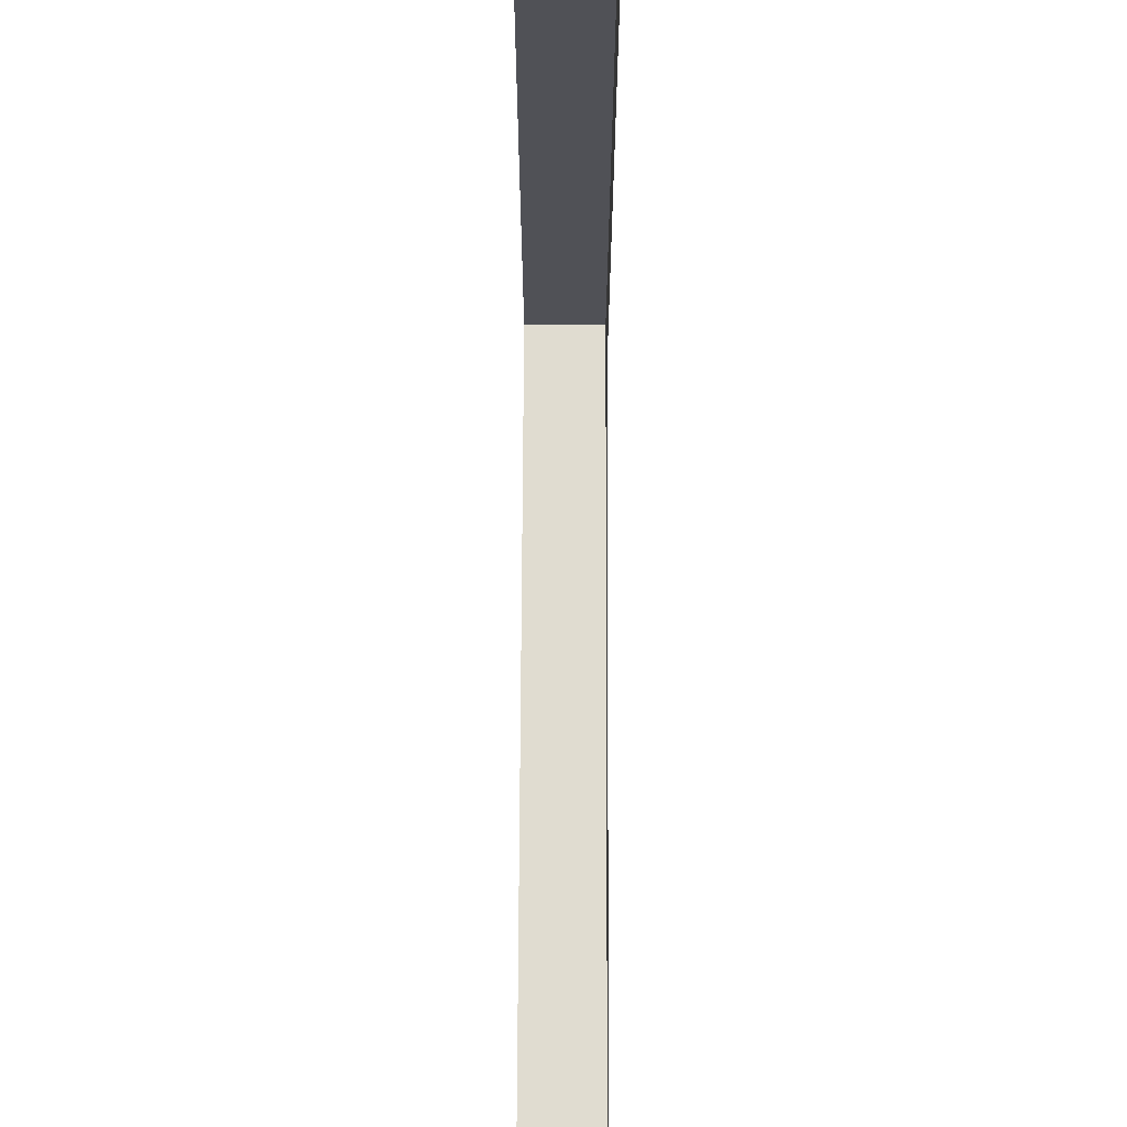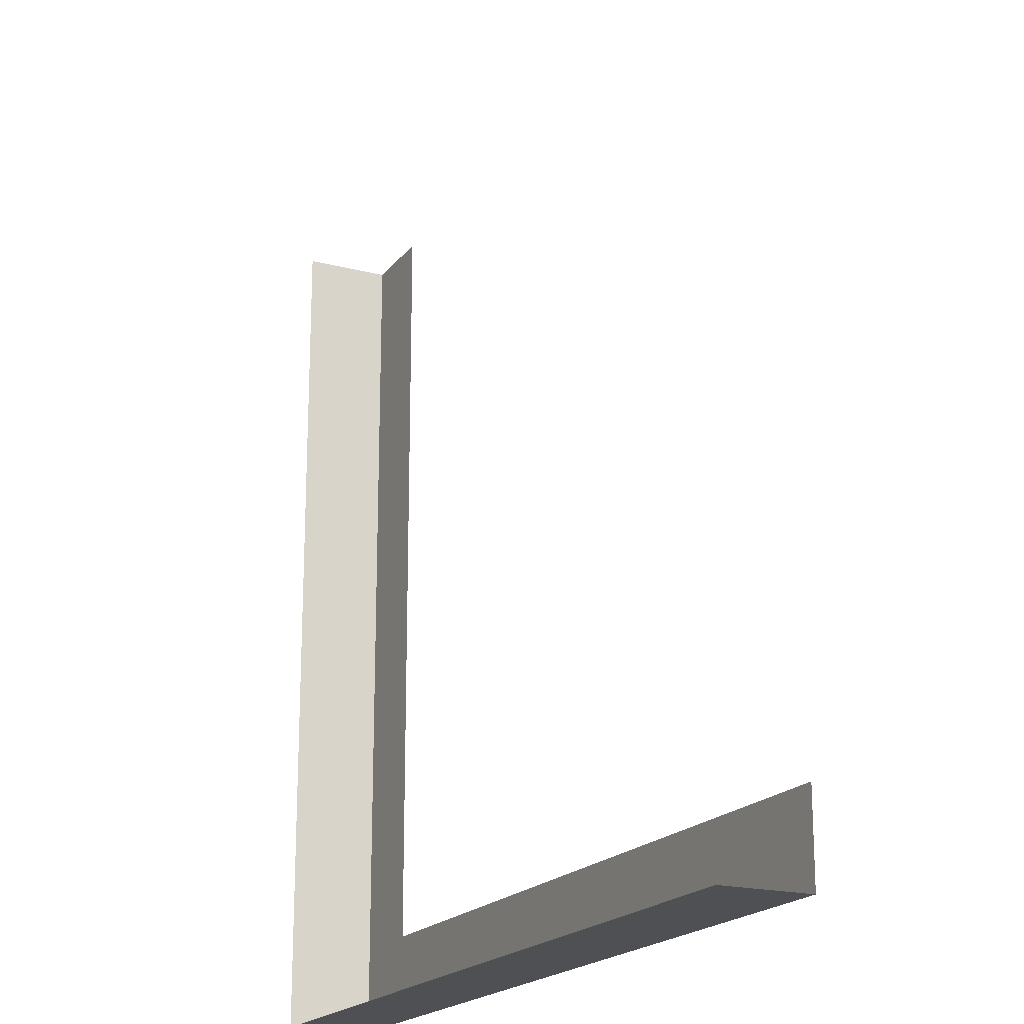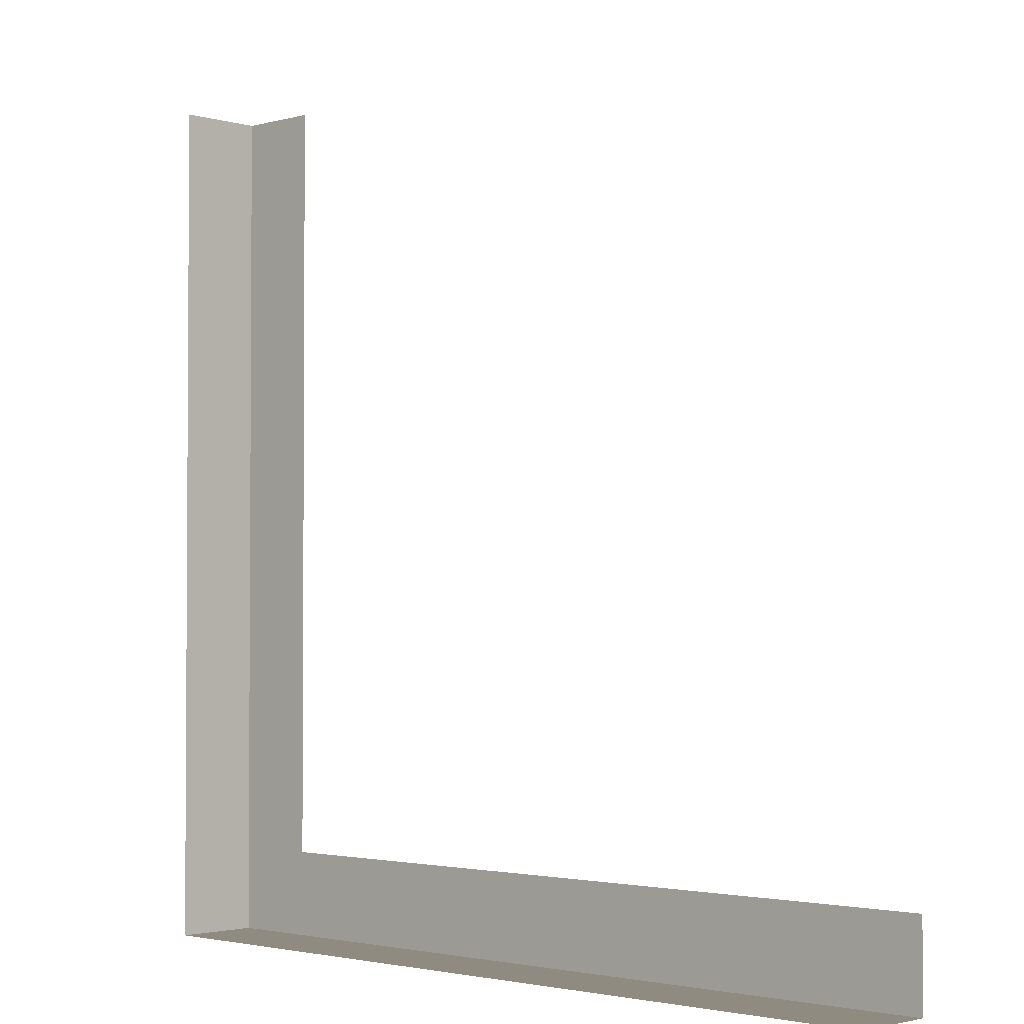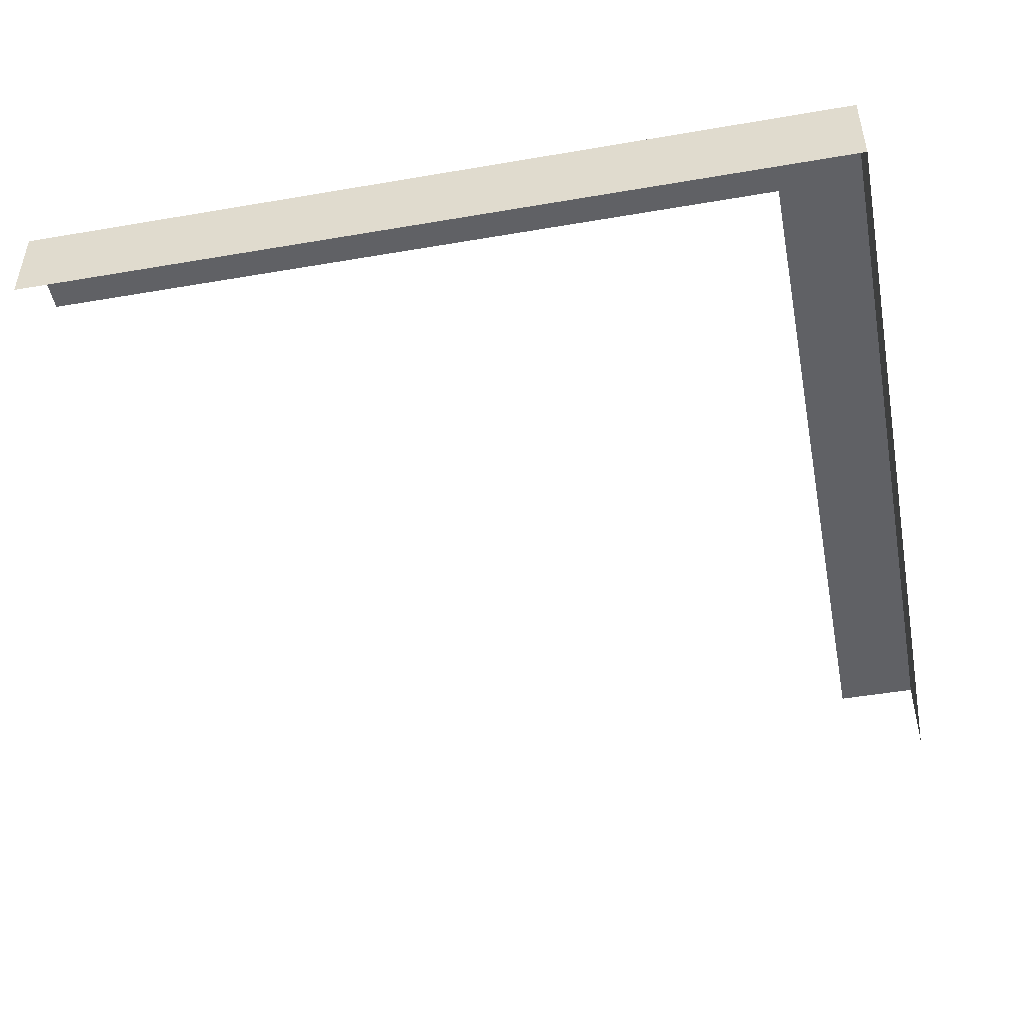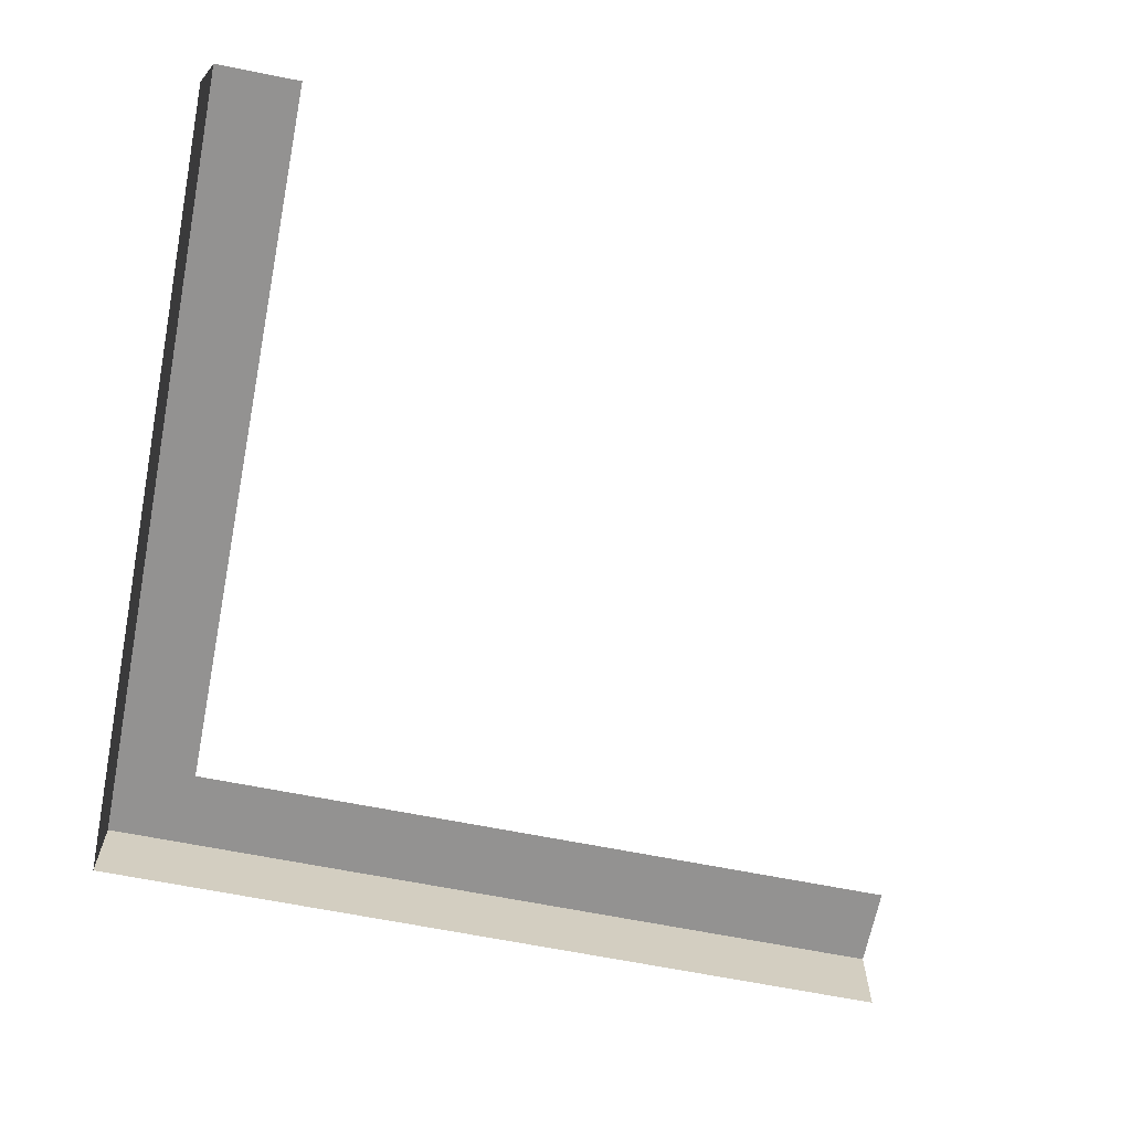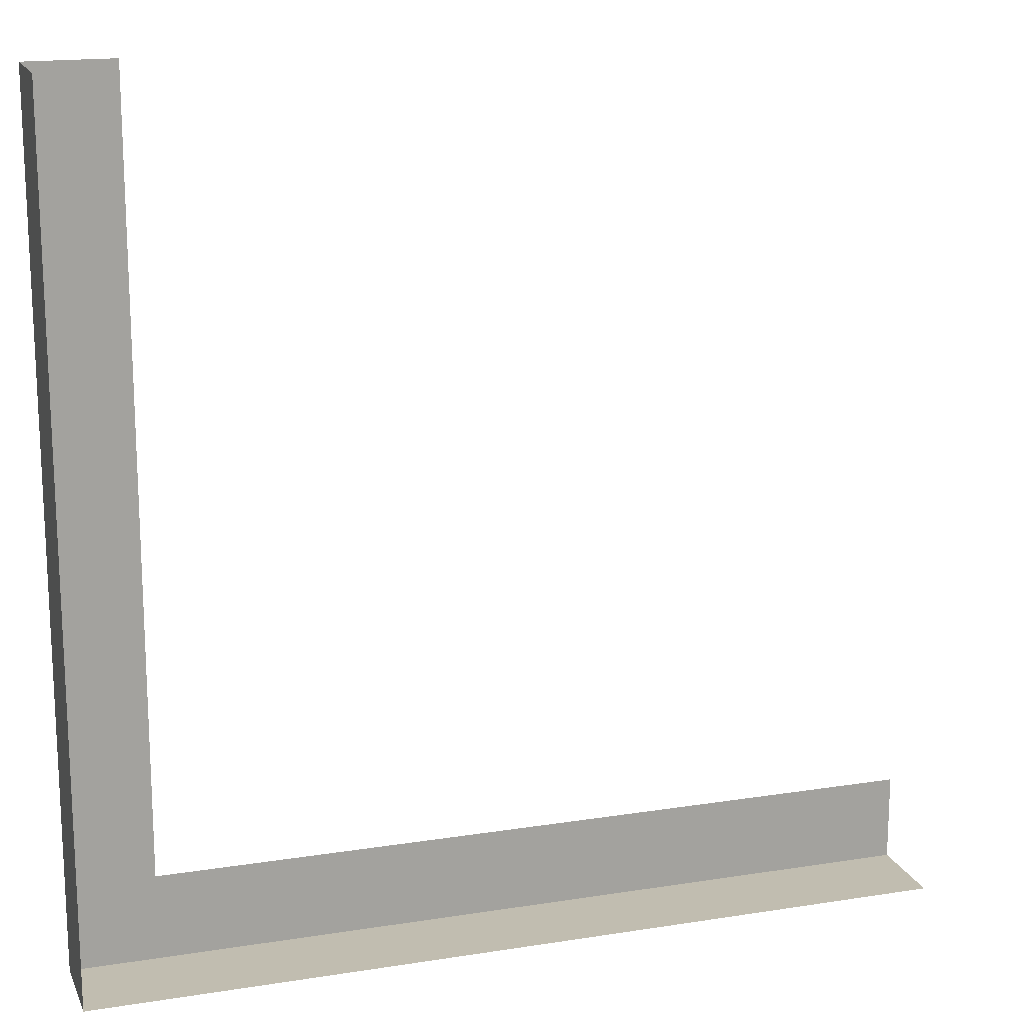
<metadata>
{"format":"obj","ext":"obj","renderer":"f3d","projection":"perspective","resolution":1024,"background":"white","views":[{"elev":69.5,"azim":90.2,"up":"+Z"},{"elev":-19.2,"azim":64.1,"up":"+Z"},{"elev":-2.3,"azim":43.8,"up":"+Z"},{"elev":-48.0,"azim":-169.1,"up":"+Y"},{"elev":-66.5,"azim":-11.3,"up":"+Y"},{"elev":16.7,"azim":-17.9,"up":"+Z"}]}
</metadata>
<code>
o Outer_Corner_Roof_Wall_Inner_Corner
v 0 0.9 1
v 1 0.9 0
v 0.1 1 1
v 0 1 1
v 1 1 0
v 1 1 0.1
v 0 0.9 0
v 0 1 0
v 0.1 1 0.1
f 8 2 7
f 9 5 8
f 4 9 8
f 4 7 1
f 8 5 2
f 9 6 5
f 4 3 9
f 4 8 7

</code>
